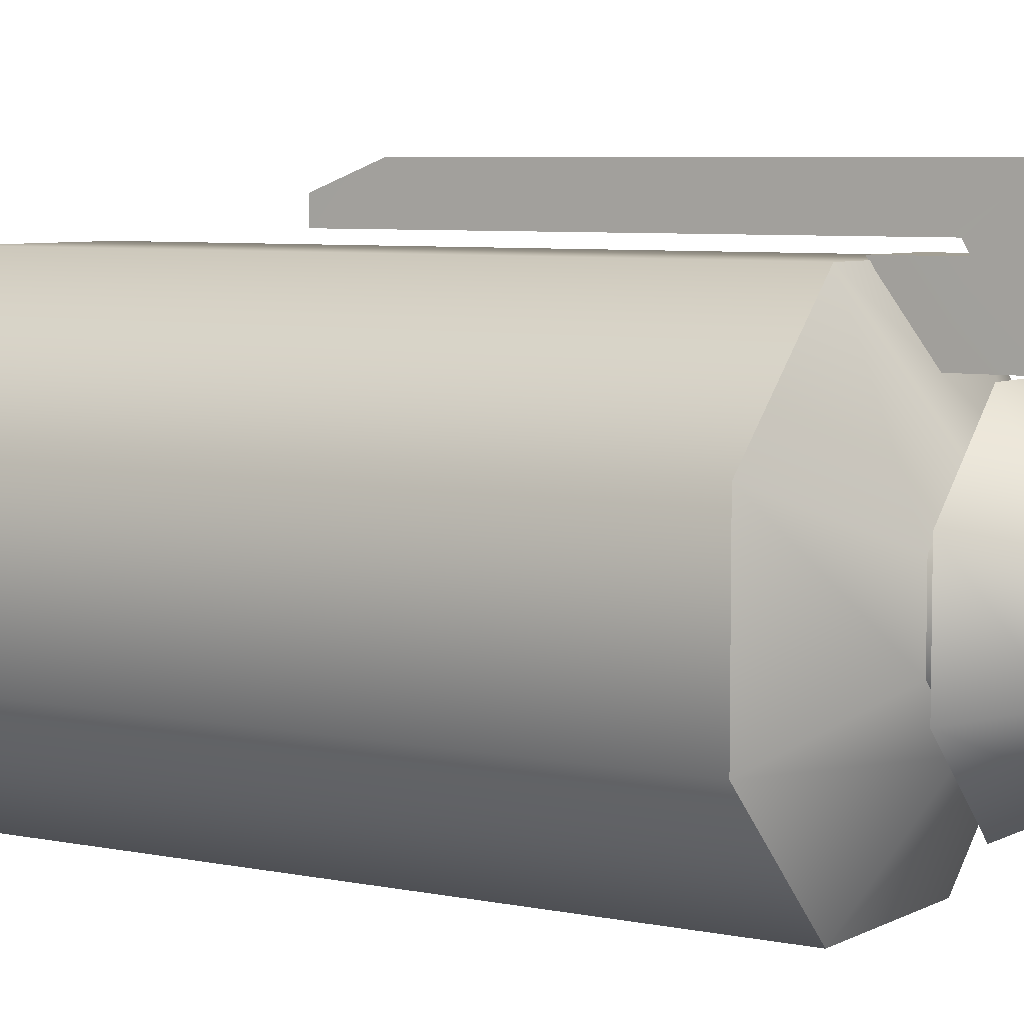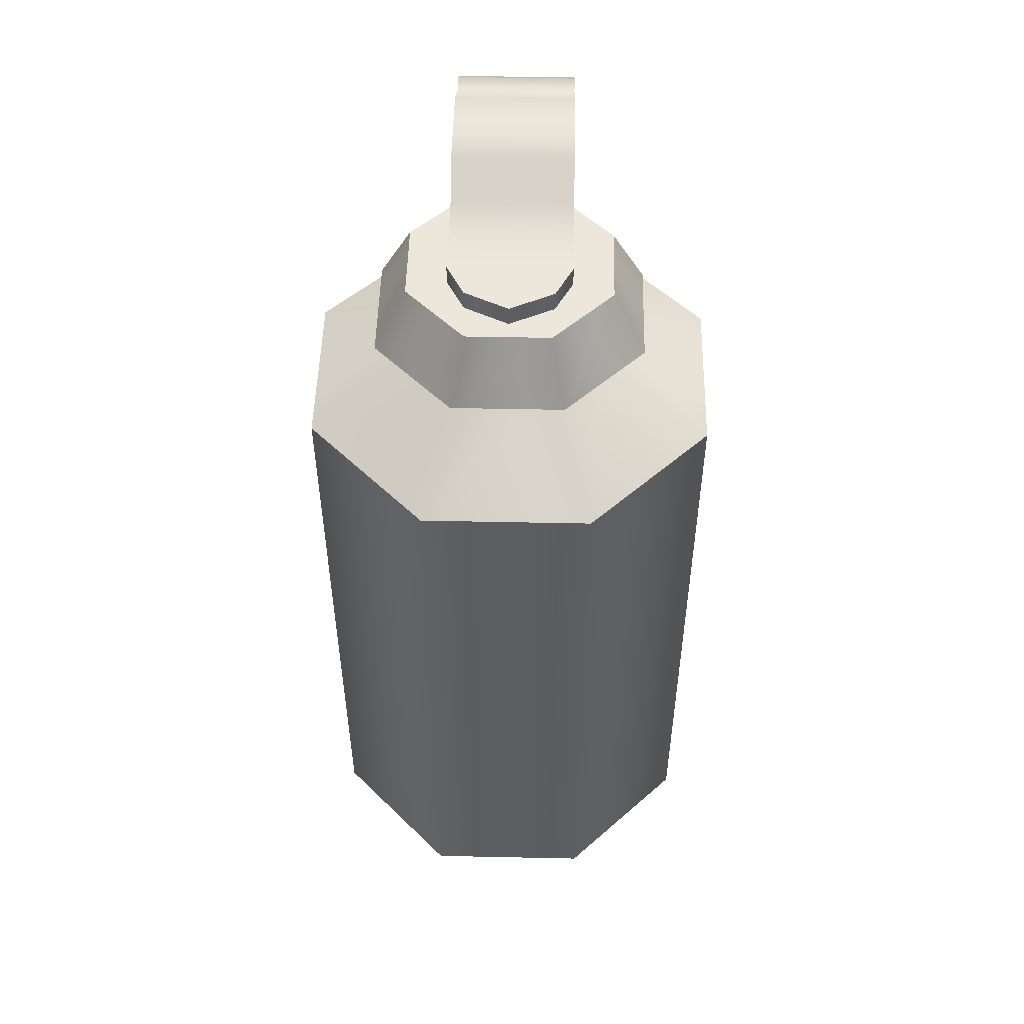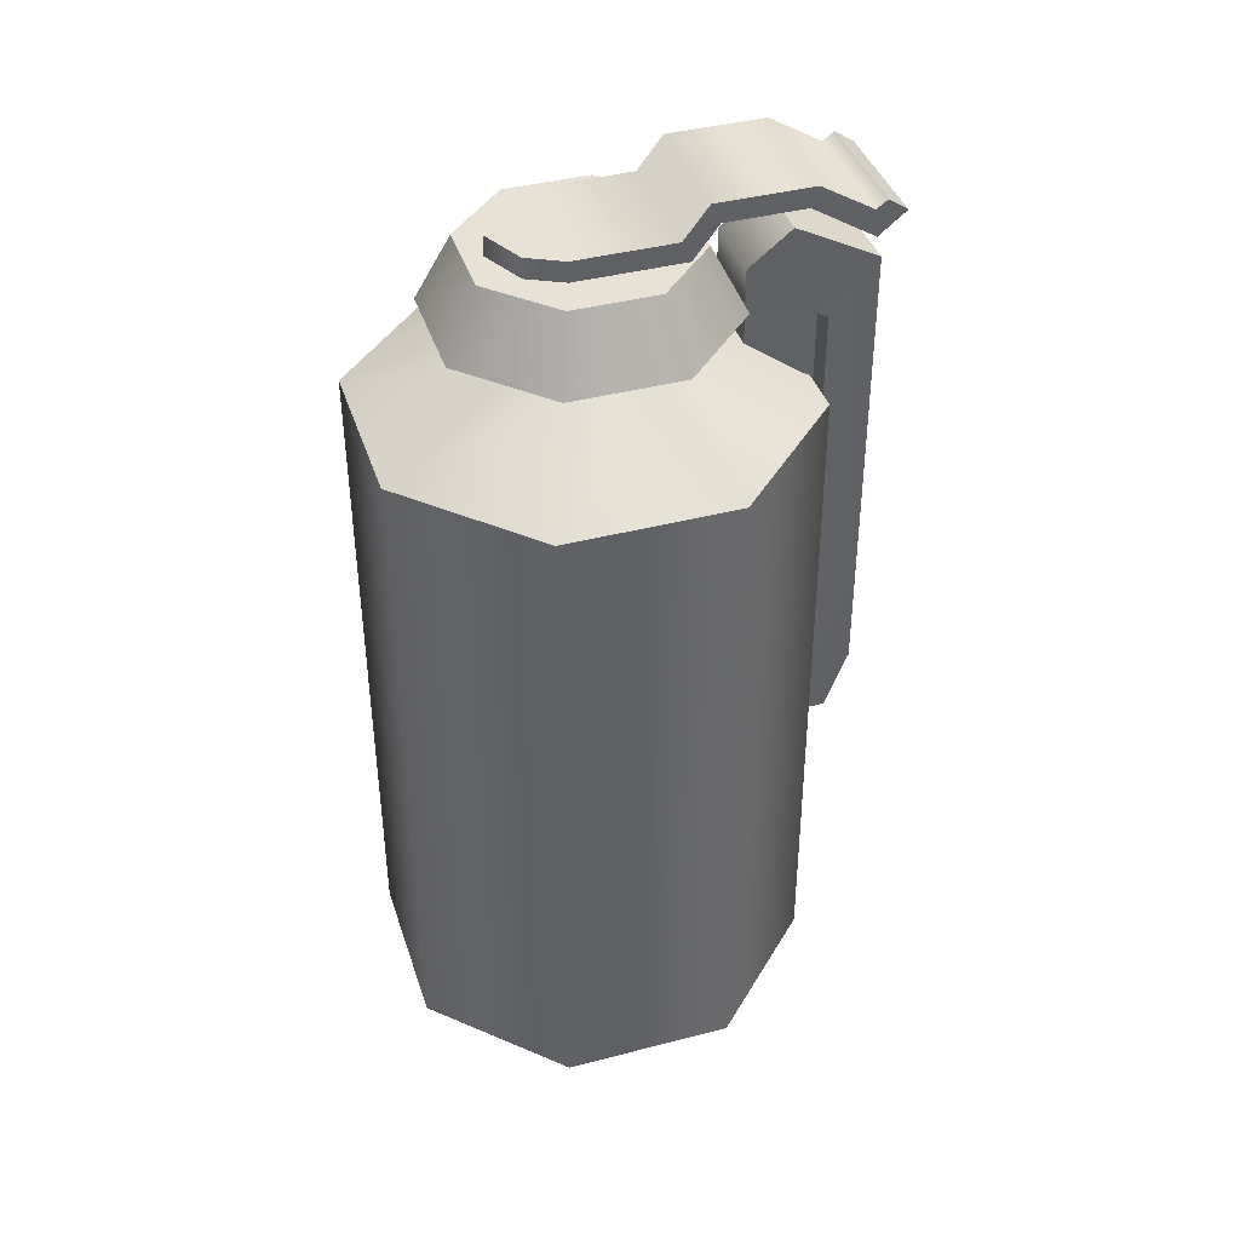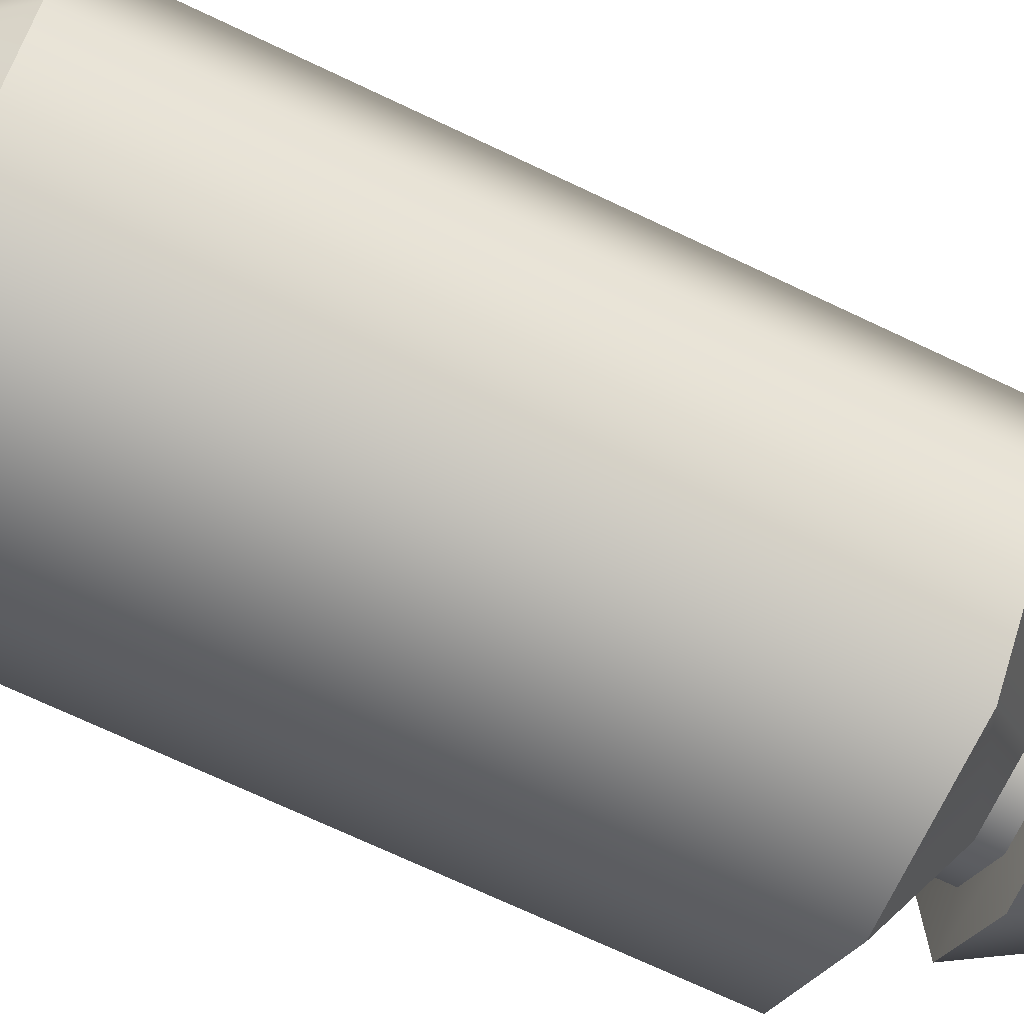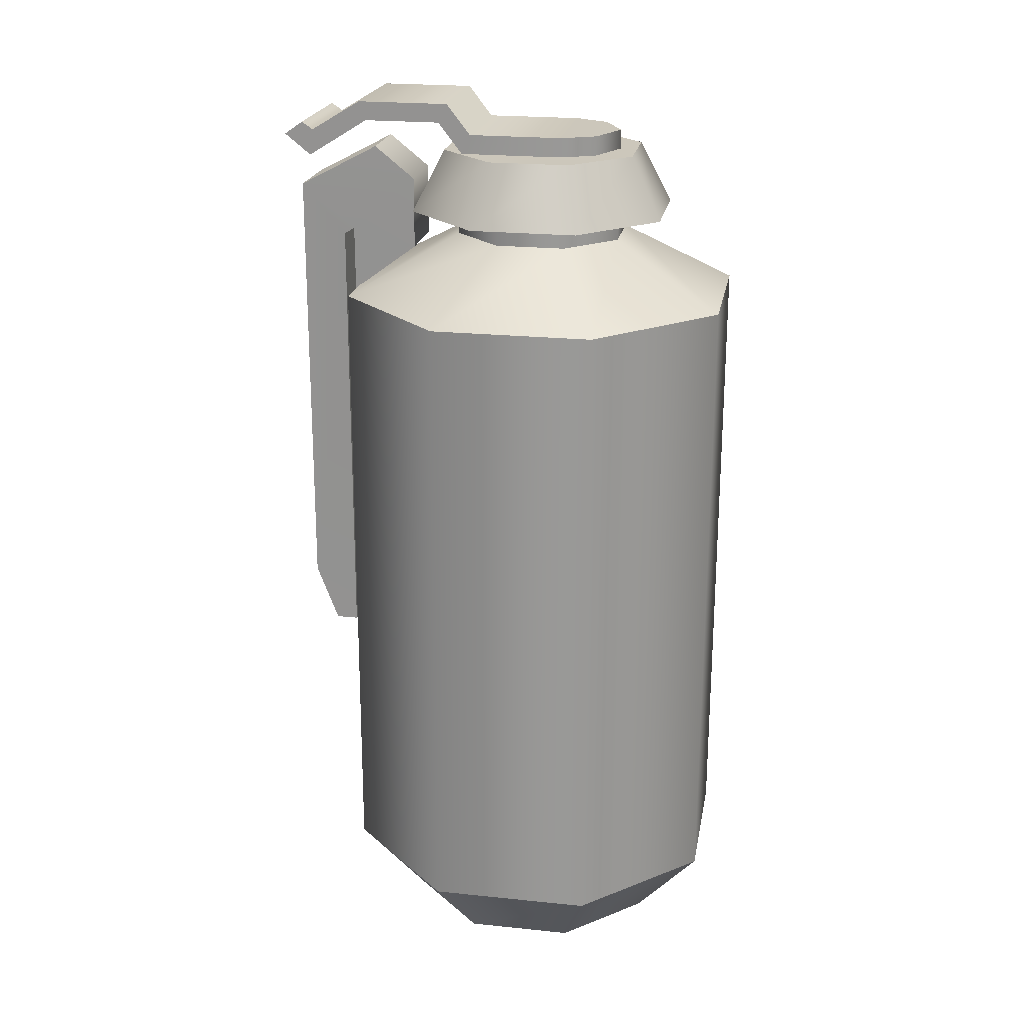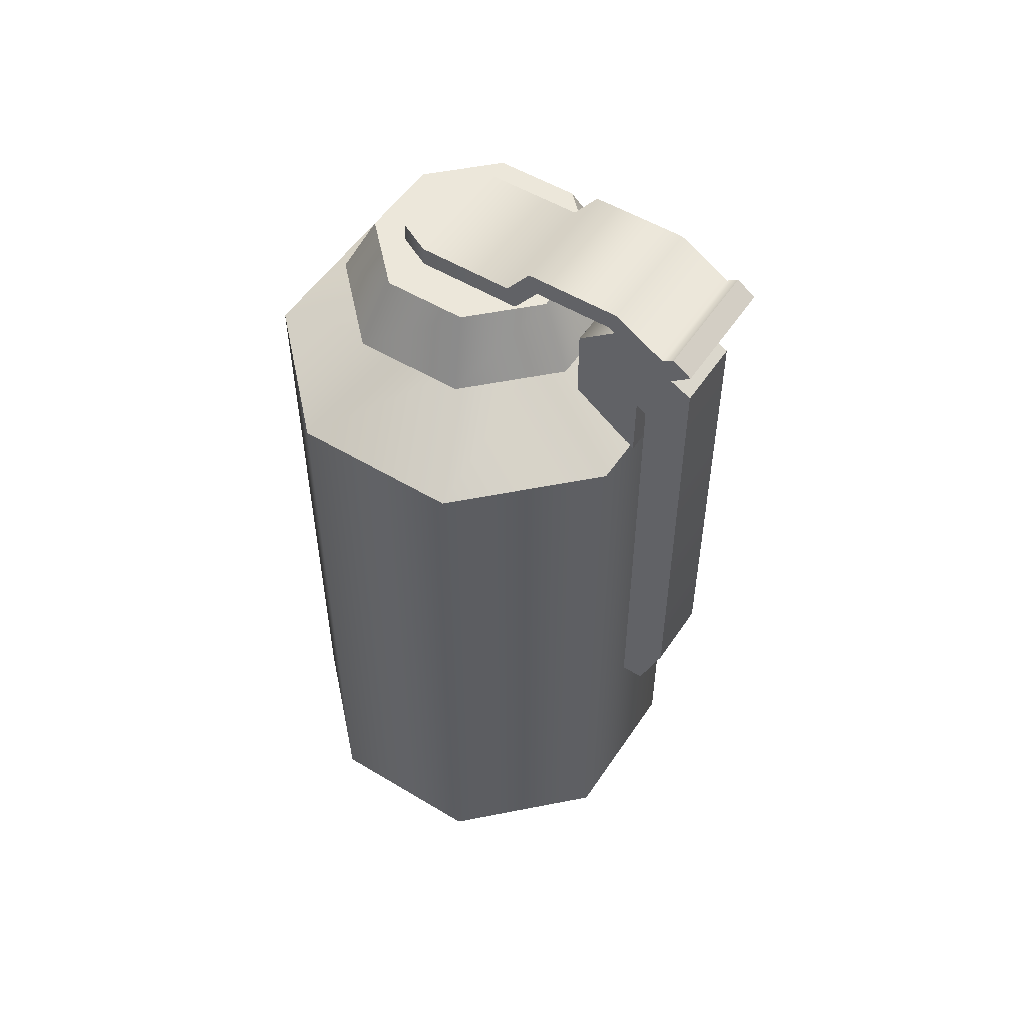
<metadata>
{"format":"obj","ext":"obj","renderer":"f3d","projection":"perspective","resolution":1024,"background":"white","views":[{"elev":5.7,"azim":-57.3,"up":"+Y"},{"elev":50.7,"azim":1.4,"up":"+Z"},{"elev":40.5,"azim":72.5,"up":"+Z"},{"elev":-71.6,"azim":-115.3,"up":"+Y"},{"elev":21.5,"azim":-79.8,"up":"+Z"},{"elev":53.1,"azim":123.0,"up":"+Z"}]}
</metadata>
<code>
g SeparateMesh_Avatar_Female_Size03_Lisa_Model_Lisa_Weapon_2_LOD1
v -0.02271 -0.009308 -0.04169
v -0.01499 -0.006089 -0.05132
v -0.015 0.006421 -0.05129
v -0.02274 0.009602 -0.04165
v -0.006155 -0.01495 -0.05134
v -0.009366 -0.0227 -0.04171
v 0.006355 -0.01494 -0.05133
v 0.009544 -0.02268 -0.0417
v 0.01522 -0.006105 -0.0513
v 0.02294 -0.009332 -0.04166
v 0.0152 0.006405 -0.05127
v 0.02292 0.009578 -0.04161
v 0.006371 0.01527 -0.05126
v 0.009568 0.02297 -0.04159
v -0.006139 0.01525 -0.05127
v -0.009342 0.02295 -0.0416
v -0.02279 0.009421 0.03416
v -0.009819 0.004024 0.04144
v -0.00981 -0.00414 0.04142
v -0.02277 -0.009489 0.03412
v -0.02277 -0.009489 0.03412
v -0.00981 -0.00414 0.04142
v -0.004047 -0.009923 0.04141
v -0.009421 -0.02288 0.0341
v -0.009421 -0.02288 0.0341
v -0.004047 -0.009923 0.04141
v 0.004117 -0.009914 0.04142
v 0.009489 -0.02286 0.03411
v 0.009489 -0.02286 0.03411
v 0.004117 -0.009914 0.04142
v 0.0099 -0.004151 0.04143
v 0.02288 -0.009513 0.03415
v 0.02288 -0.009513 0.03415
v 0.0099 -0.004151 0.04143
v 0.009891 0.004013 0.04145
v 0.02286 0.009397 0.0342
v 0.02286 0.009397 0.0342
v 0.009891 0.004013 0.04145
v 0.004127 0.009796 0.04146
v 0.009513 0.02279 0.03422
v -0.009397 0.02277 0.03421
v 0.009513 0.02279 0.03422
v 0.004127 0.009796 0.04146
v -0.004036 0.009787 0.04146
v -0.009397 0.02277 0.03421
v -0.004036 0.009787 0.04146
v -0.009819 0.004024 0.04144
v -0.02279 0.009421 0.03416
v -0.006155 -0.01495 -0.05134
v -0.006139 0.01525 -0.05127
v -0.015 0.006421 -0.05129
v -0.01499 -0.006089 -0.05132
v -0.02271 -0.009308 -0.04169
v -0.02274 0.009602 -0.04165
v -0.02279 0.009421 0.03416
v -0.02277 -0.009489 0.03412
v -0.009366 -0.0227 -0.04171
v -0.009421 -0.02288 0.0341
v 0.009544 -0.02268 -0.0417
v 0.009489 -0.02286 0.03411
v 0.02294 -0.009332 -0.04166
v 0.009544 -0.02268 -0.0417
v 0.009489 -0.02286 0.03411
v 0.02288 -0.009513 0.03415
v 0.02292 0.009578 -0.04161
v 0.02286 0.009397 0.0342
v 0.009568 0.02297 -0.04159
v 0.009513 0.02279 0.03422
v -0.009342 0.02295 -0.0416
v -0.009397 0.02277 0.03421
v 0.006371 0.01527 -0.05126
v 0.006355 -0.01494 -0.05133
v 0.0152 0.006405 -0.05127
v 0.01522 -0.006105 -0.0513
v -0.009819 0.004024 0.04144
v -0.009821 0.004018 0.0439
v -0.009812 -0.004146 0.04388
v -0.00981 -0.00414 0.04142
v -0.004049 -0.009929 0.04387
v -0.004047 -0.009923 0.04141
v 0.004116 -0.009919 0.04388
v 0.004117 -0.009914 0.04142
v 0.009898 -0.004157 0.0439
v 0.0099 -0.004151 0.04143
v 0.0099 -0.004151 0.04143
v 0.009898 -0.004157 0.0439
v 0.009889 0.004007 0.04392
v 0.009891 0.004013 0.04145
v 0.004126 0.00979 0.04393
v 0.004127 0.009796 0.04146
v -0.004038 0.009781 0.04392
v -0.004036 0.009787 0.04146
v -0.009821 0.004018 0.0439
v -0.01513 0.006219 0.04437
v -0.01512 -0.006344 0.04434
v -0.009812 -0.004146 0.04388
v -0.006251 -0.01524 0.04432
v -0.004049 -0.009929 0.04387
v 0.006312 -0.01523 0.04433
v 0.004116 -0.009919 0.04388
v 0.01521 -0.00636 0.04436
v 0.009898 -0.004157 0.0439
v 0.0152 0.006203 0.04439
v 0.009889 0.004007 0.04392
v 0.006328 0.0151 0.0444
v 0.004126 0.00979 0.04393
v -0.006235 0.01509 0.04439
v -0.004038 0.009781 0.04392
v -0.01513 0.006219 0.04437
v -0.01147 0.004679 0.05177
v -0.01146 -0.004843 0.05175
v -0.01512 -0.006344 0.04434
v -0.004735 -0.01159 0.05174
v -0.006251 -0.01524 0.04432
v 0.004788 -0.01158 0.05175
v 0.006312 -0.01523 0.04433
v 0.01153 -0.004855 0.05177
v 0.01521 -0.00636 0.04436
v 0.01521 -0.00636 0.04436
v 0.01153 -0.004855 0.05177
v 0.01152 0.004667 0.05179
v 0.0152 0.006203 0.04439
v 0.0048 0.01141 0.0518
v 0.006328 0.0151 0.0444
v -0.004722 0.0114 0.05179
v -0.006235 0.01509 0.04439
v -0.004735 -0.01159 0.05174
v -0.01146 -0.004843 0.05175
v -0.01147 0.004679 0.05177
v -0.004722 0.0114 0.05179
v 0.01153 -0.004855 0.05177
v 0.004788 -0.01158 0.05175
v 0.0048 0.01141 0.0518
v 0.01152 0.004667 0.05179
v 0.006962 0.02723 0.05417
v 0.006964 0.02762 0.05108
v 0.006969 0.02056 0.05546
v 0.006967 0.02135 0.0577
v 0.006964 0.02762 0.05108
v -0.006966 0.02761 0.05107
v -0.006961 0.02054 0.05545
v 0.006969 0.02056 0.05546
v 0.005008 -0.007205 0.05405
v 0.005009 -0.0072 0.05164
v 4.305e-05 -0.009587 0.05163
v 4.144e-05 -0.009593 0.05404
v 4.144e-05 -0.009593 0.05404
v -0.004931 -0.007217 0.05404
v 0.005008 -0.007205 0.05405
v 0.006985 0.007765 0.05408
v 0.006987 0.008689 0.05168
v 0.007001 -0.003286 0.05165
v 0.006999 -0.003294 0.05406
v -0.00693 -0.003303 0.05164
v -0.006944 0.008672 0.05167
v -0.006945 0.007748 0.05407
v -0.006931 -0.00331 0.05405
v -0.006951 0.01054 0.05766
v 0.00698 0.01056 0.05767
v 0.006985 0.007765 0.05408
v -0.006945 0.007748 0.05407
v 0.00698 0.01056 0.05767
v 0.00698 0.0116 0.05544
v -0.006951 0.01158 0.05543
v -0.006951 0.01054 0.05766
v -0.006944 0.008672 0.05167
v 0.006987 0.008689 0.05168
v 0.00698 0.0116 0.05544
v -0.006951 0.01158 0.05543
v -0.006964 0.02133 0.05769
v 0.006967 0.02135 0.0577
v -0.006961 0.02054 0.05545
v -0.006964 0.02133 0.05769
v -0.006968 0.02721 0.05416
v 0.006962 0.02723 0.05417
v -0.004931 -0.007217 0.05404
v -0.004929 -0.007212 0.05163
v 0.006999 -0.003294 0.05406
v -0.006931 -0.00331 0.05405
v 0.00696 0.02852 0.05505
v -0.006971 0.0285 0.05504
v -0.006972 0.03066 0.05353
v 0.006959 0.03068 0.05354
v 0.00696 0.02852 0.05505
v 0.006959 0.03068 0.05354
v 0.006959 0.03068 0.05354
v -0.006972 0.03066 0.05353
v -0.006968 0.02721 0.05416
v -0.006966 0.02761 0.05107
v -0.006972 0.03066 0.05353
v -0.006971 0.0285 0.05504
v -0.006971 0.0285 0.05504
v 0.00696 0.02852 0.05505
v -0.004045 0.02968 -0.005125
v -0.004082 0.02956 0.04687
v -0.004108 0.02435 0.04084
v -0.004033 0.02447 -0.01202
v -0.004097 0.01544 0.03952
v -0.004102 0.02313 0.03383
v -0.004144 0.02314 0.04153
v -0.004104 0.01543 0.04799
v 0.004194 0.02969 -0.005119
v -0.004045 0.02968 -0.005125
v -0.004036 0.02706 -0.01201
v 0.004203 0.02707 -0.012
v 0.004172 0.02019 0.05182
v -0.004067 0.02018 0.05182
v -0.004082 0.02956 0.04687
v 0.004156 0.02957 0.04688
v 0.004156 0.02957 0.04688
v -0.004082 0.02956 0.04687
v 0.004203 0.02707 -0.012
v -0.004036 0.02706 -0.01201
v -0.004033 0.02447 -0.01202
v 0.004205 0.02448 -0.01201
v 0.004141 0.01545 0.03953
v -0.004097 0.01544 0.03952
v -0.004104 0.01543 0.04799
v 0.004135 0.01544 0.048
v -0.004067 0.02018 0.05182
v 0.004172 0.02019 0.05182
v 0.004136 0.02314 0.03383
v -0.004102 0.02313 0.03383
v -0.004067 0.02018 0.05182
v 0.004093 0.02315 0.04153
v 0.00413 0.02436 0.04085
v -0.004108 0.02435 0.04084
v -0.004144 0.02314 0.04153
v 0.004205 0.02448 -0.01201
v -0.004033 0.02447 -0.01202
v -0.004108 0.02435 0.04084
v 0.00413 0.02436 0.04085
v 0.004093 0.02315 0.04153
v -0.004144 0.02314 0.04153
v -0.004102 0.02313 0.03383
v 0.004136 0.02314 0.03383
v 0.004194 0.02969 -0.005119
v 0.004203 0.02707 -0.012
v 0.004205 0.02448 -0.01201
v 0.004141 0.01545 0.03953
v 0.004135 0.01544 0.048
v 0.004093 0.02315 0.04153
v 0.004136 0.02314 0.03383
v 0.004172 0.02019 0.05182
v 0.004156 0.02957 0.04688
v -0.004036 0.02706 -0.01201
v 0.00413 0.02436 0.04085
g SeparateMesh_Avatar_Female_Size03_Lisa_Model_Lisa_Weapon_2_LOD1_0
f 3 2 1
f 4 3 1
f 1 2 5
f 6 1 5
f 6 5 7
f 8 6 7
f 8 7 9
f 10 8 9
f 10 9 11
f 12 10 11
f 12 11 13
f 14 12 13
f 14 13 15
f 16 14 15
f 16 15 3
f 4 16 3
f 19 18 17
f 20 19 17
f 23 22 21
f 24 23 21
f 27 26 25
f 28 27 25
f 31 30 29
f 32 31 29
f 35 34 33
f 36 35 33
f 39 38 37
f 40 39 37
f 43 42 41
f 44 43 41
f 47 46 45
f 48 47 45
f 51 50 49
f 52 51 49
f 55 54 53
f 56 55 53
f 56 53 57
f 58 56 57
f 58 57 59
f 60 58 59
f 63 62 61
f 64 63 61
f 64 61 65
f 66 64 65
f 66 65 67
f 68 66 67
f 68 67 69
f 70 68 69
f 69 54 55
f 70 69 55
f 49 50 71
f 72 49 71
f 72 71 73
f 74 72 73
f 77 76 75
f 78 77 75
f 79 77 78
f 80 79 78
f 81 79 80
f 82 81 80
f 83 81 82
f 84 83 82
f 87 86 85
f 88 87 85
f 89 87 88
f 90 89 88
f 91 89 90
f 92 91 90
f 76 91 92
f 75 76 92
f 95 94 93
f 96 95 93
f 97 95 96
f 98 97 96
f 99 97 98
f 100 99 98
f 101 99 100
f 102 101 100
f 103 101 102
f 104 103 102
f 105 103 104
f 106 105 104
f 107 105 106
f 108 107 106
f 94 107 108
f 93 94 108
f 111 110 109
f 112 111 109
f 113 111 112
f 114 113 112
f 115 113 114
f 116 115 114
f 117 115 116
f 118 117 116
f 121 120 119
f 122 121 119
f 123 121 122
f 124 123 122
f 125 123 124
f 126 125 124
f 110 125 126
f 109 110 126
f 129 128 127
f 130 129 127
f 133 132 131
f 134 133 131
f 130 127 132
f 133 130 132
f 137 136 135
f 138 137 135
f 141 140 139
f 142 141 139
f 145 144 143
f 146 145 143
f 149 148 147
f 152 151 150
f 153 152 150
f 156 155 154
f 157 156 154
f 160 159 158
f 161 160 158
f 163 162 150
f 151 163 150
f 165 164 155
f 156 165 155
f 168 167 166
f 169 168 166
f 159 171 170
f 158 159 170
f 137 138 162
f 163 137 162
f 173 172 164
f 165 173 164
f 141 142 168
f 169 141 168
f 171 175 174
f 170 171 174
f 145 146 176
f 177 145 176
f 178 160 161
f 179 178 161
f 144 152 153
f 143 144 153
f 157 154 177
f 176 157 177
f 182 181 180
f 183 182 180
f 185 184 135
f 136 185 135
f 187 186 139
f 140 187 139
f 190 189 188
f 191 190 188
f 193 192 174
f 175 193 174
f 188 189 172
f 173 188 172
f 148 149 178
f 179 148 178
f 196 195 194
f 197 196 194
f 200 199 198
f 201 200 198
f 204 203 202
f 205 204 202
f 208 207 206
f 209 208 206
f 203 211 210
f 202 203 210
f 214 213 212
f 215 214 212
f 218 217 216
f 219 218 216
f 220 218 219
f 221 220 219
f 217 223 222
f 216 217 222
f 195 200 224
f 227 226 225
f 228 227 225
f 231 230 229
f 232 231 229
f 235 234 233
f 236 235 233
f 224 200 201
f 239 238 237
f 242 241 240
f 243 242 240
f 242 245 244
f 242 244 241
f 246 197 194
f 247 239 237
f 245 247 237
f 196 200 195
f 247 245 242

</code>
